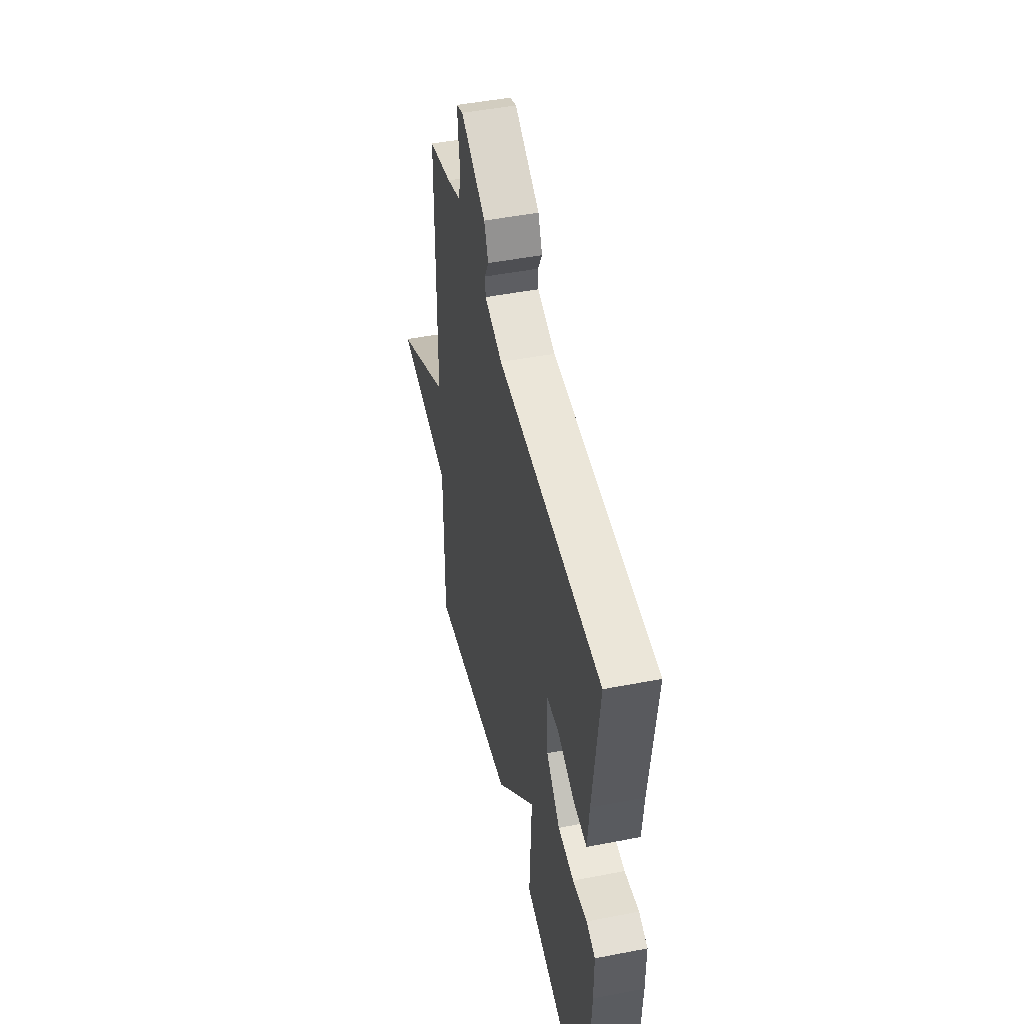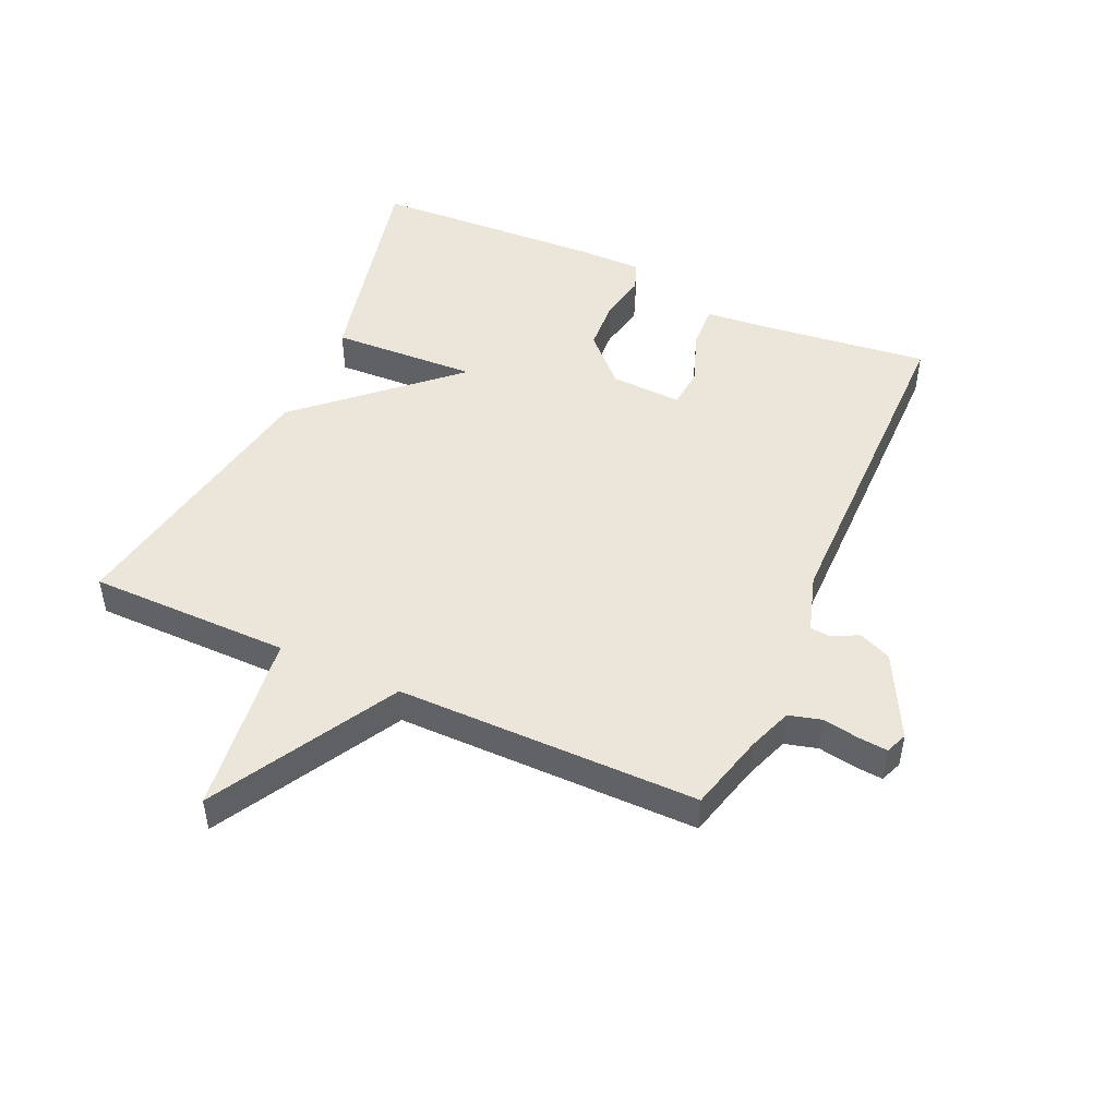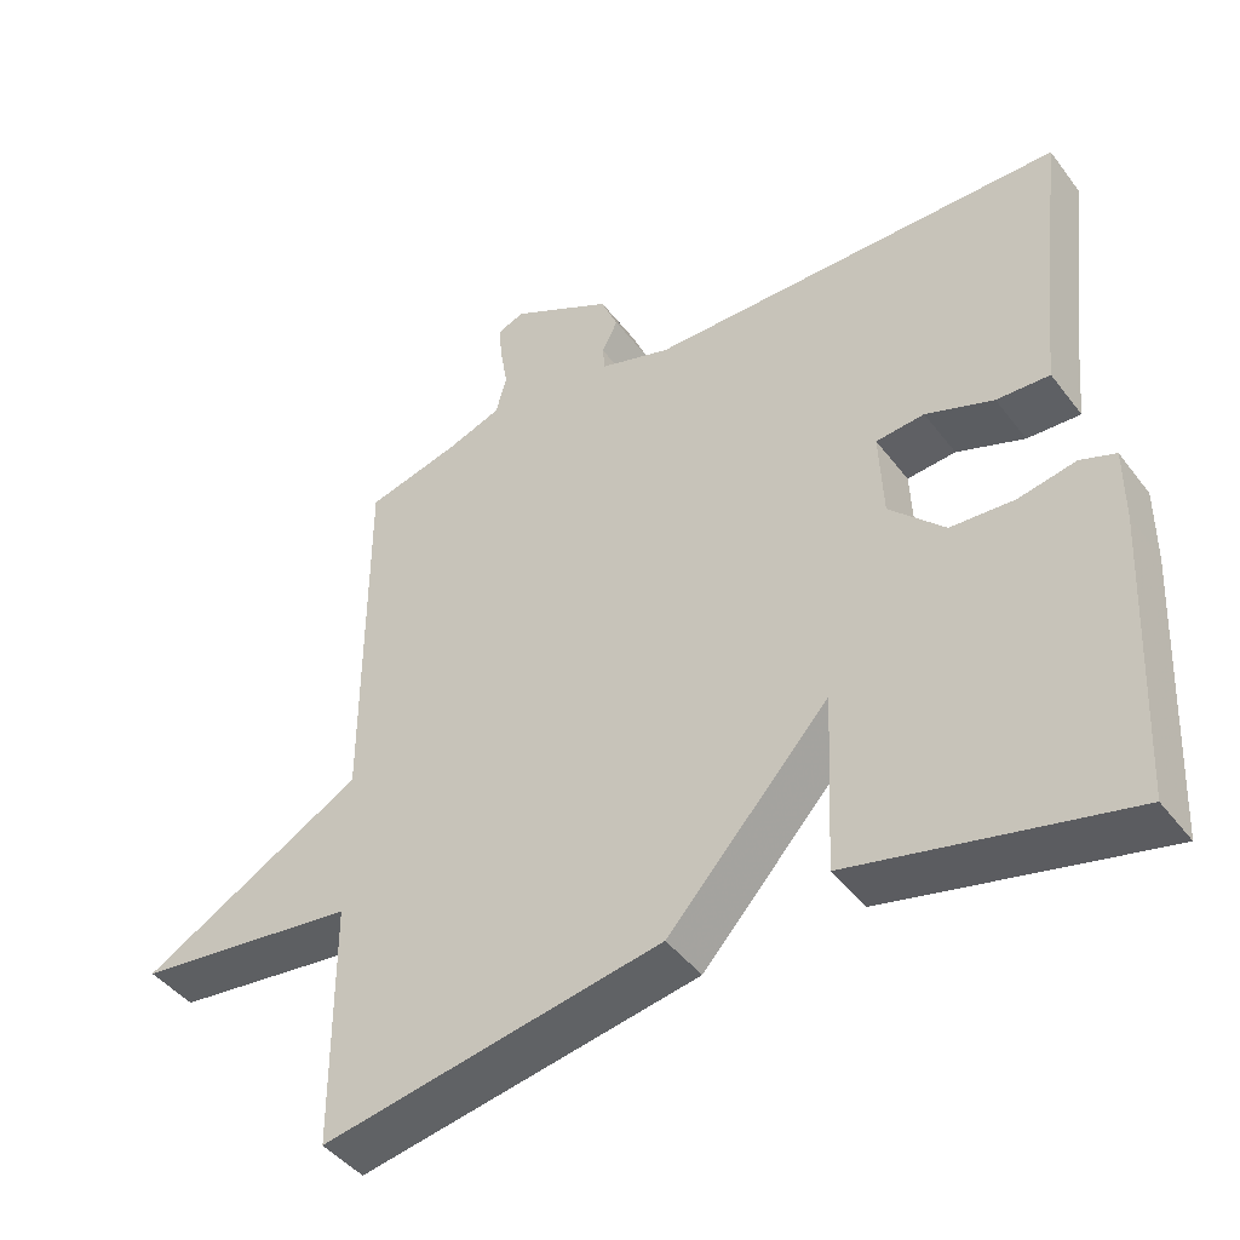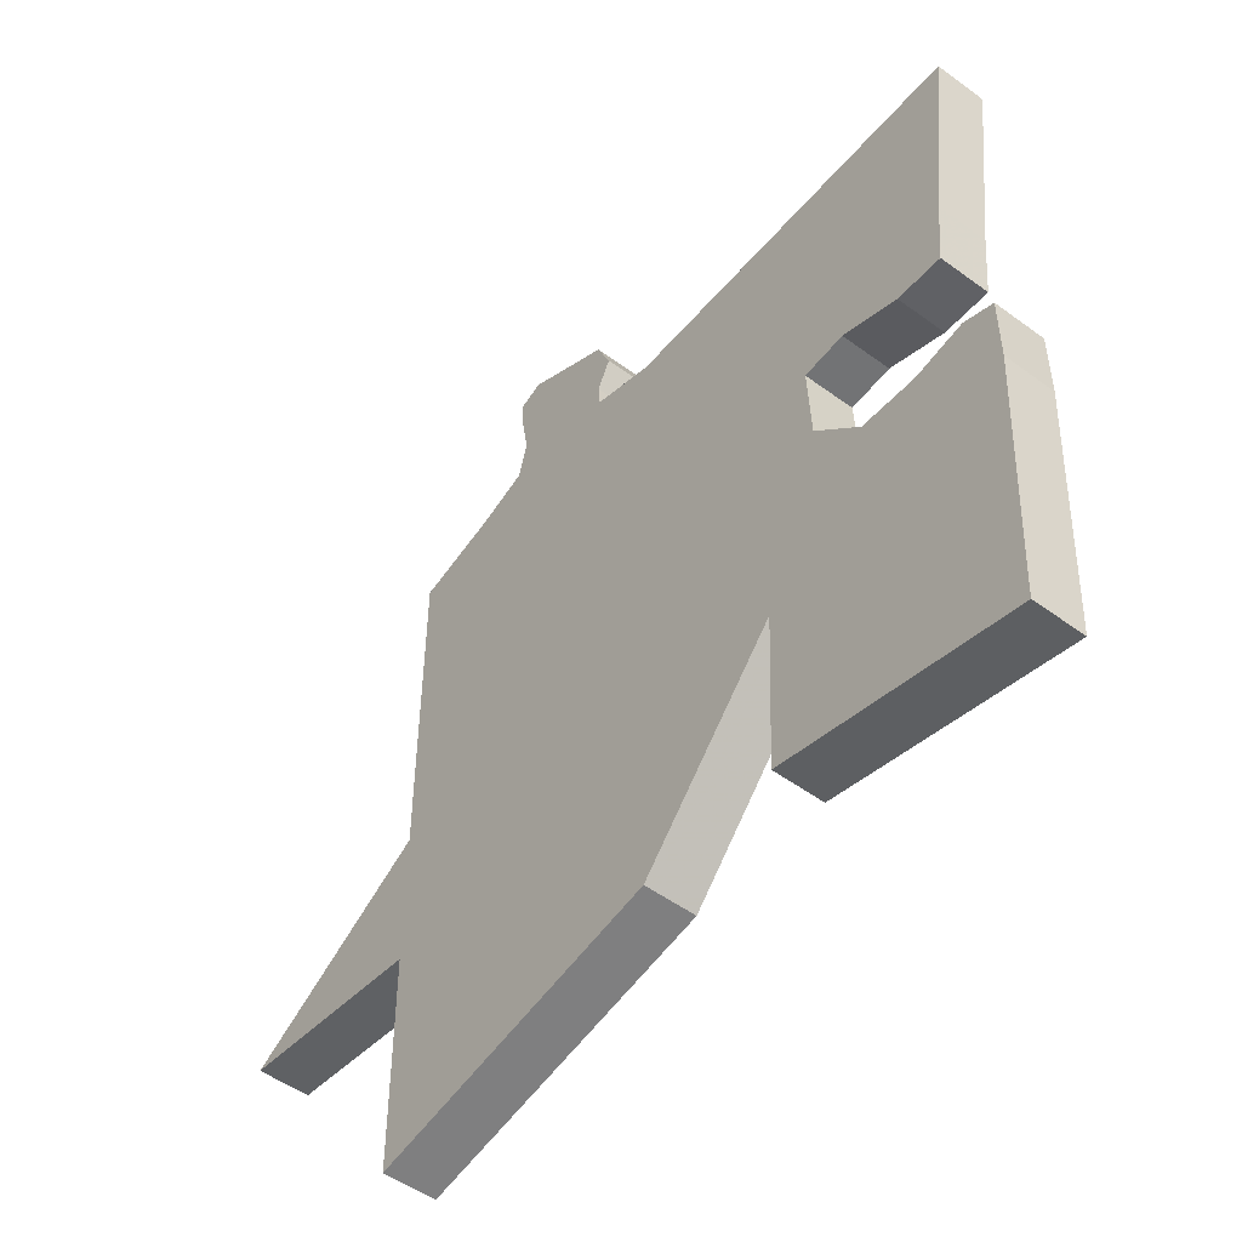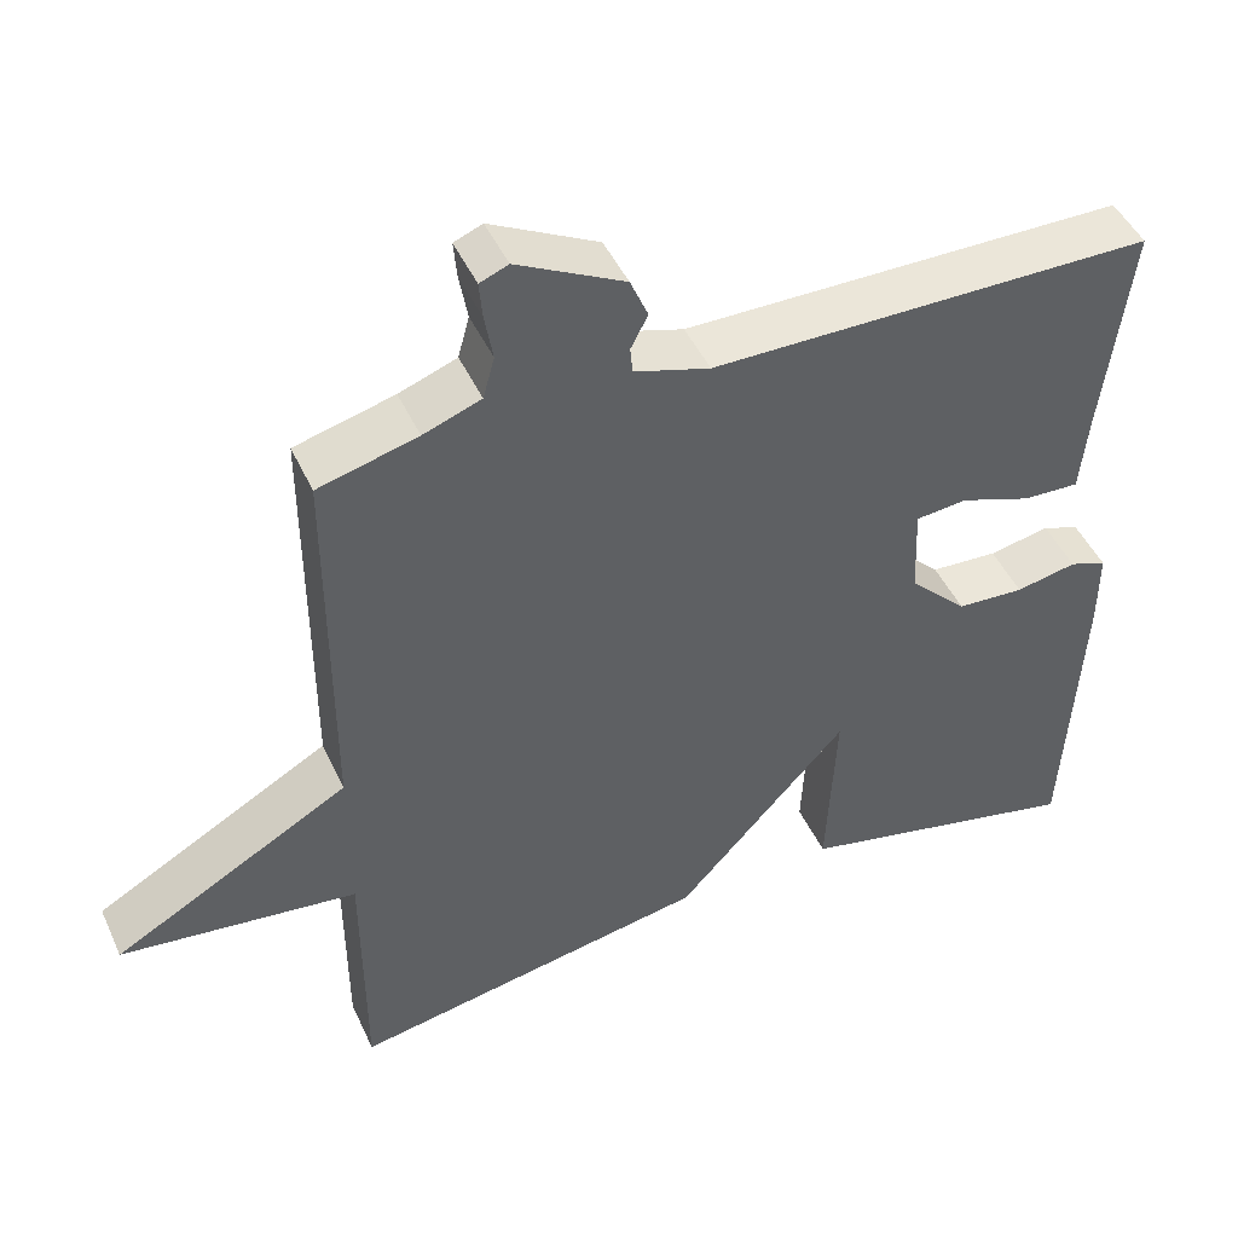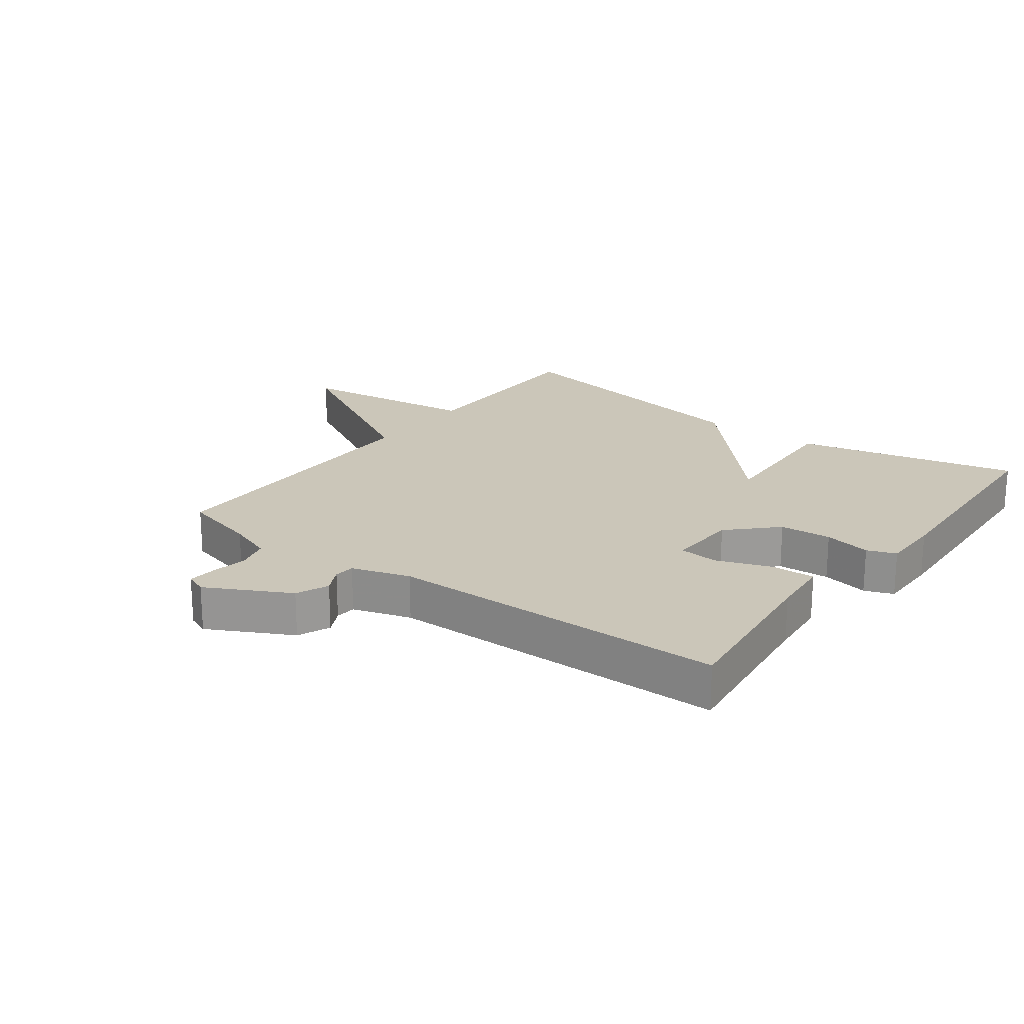
<metadata>
{"format":"obj","ext":"obj","renderer":"f3d","projection":"perspective","resolution":1024,"background":"white","views":[{"elev":47.3,"azim":77.6,"up":"+Z"},{"elev":48.4,"azim":-65.7,"up":"+Y"},{"elev":-44.1,"azim":34.5,"up":"+Z"},{"elev":-51.2,"azim":51.4,"up":"+Z"},{"elev":46.8,"azim":-23.9,"up":"+Z"},{"elev":21.0,"azim":36.7,"up":"+Y"}]}
</metadata>
<code>
v 0.5 0.07 -0.5
v 0.144 0.07 -0.419
v 0.155 0.07 -0.187
v -0.056 0.07 -0.419
v -0.5 0.07 -0.5
v -0.501 0.07 -0.18
v -0.792 0.07 -0.144
v -0.501 0.07 0.02
v -0.5 0.07 0.5
v -0.378 0.07 0.532
v -0.307 0.07 0.558
v -0.293 0.07 0.61
v -0.303 0.07 0.668
v -0.307 0.07 0.714
v -0.272 0.07 0.728
v -0.14 0.07 0.659
v -0.118 0.07 0.607
v -0.139 0.07 0.566
v -0.136 0.07 0.533
v -0.043 0.07 0.504
v 0.5 0.07 0.5
v 0.467 0.07 0.228
v 0.458 0.07 0.132
v 0.389 0.07 0.135
v 0.301 0.07 0.167
v 0.238 0.07 0.161
v 0.243 0.07 0.048
v 0.315 0.07 -0.024
v 0.398 0.07 -0.029
v 0.473 0.07 -0.014
v 0.519 0.07 -0.031
v 0.519 0.07 -0.128
v 0.5 0 -0.5
v 0.144 0 -0.419
v 0.155 0 -0.187
v -0.056 0 -0.419
v -0.5 0 -0.5
v -0.501 0 -0.18
v -0.792 0 -0.144
v -0.501 0 0.02
v -0.5 0 0.5
v -0.378 0 0.532
v -0.307 0 0.558
v -0.293 0 0.61
v -0.303 0 0.668
v -0.307 0 0.714
v -0.272 0 0.728
v -0.14 0 0.659
v -0.118 0 0.607
v -0.139 0 0.566
v -0.136 0 0.533
v -0.043 0 0.504
v 0.5 0 0.5
v 0.467 0 0.228
v 0.458 0 0.132
v 0.389 0 0.135
v 0.301 0 0.167
v 0.238 0 0.161
v 0.243 0 0.048
v 0.315 0 -0.024
v 0.398 0 -0.029
v 0.473 0 -0.014
v 0.519 0 -0.031
v 0.519 0 -0.128
f 1 2 3
f 32 1 3
f 31 32 3
f 30 31 3
f 29 30 3
f 28 29 3
f 27 28 3
f 4 5 6
f 3 4 6
f 27 3 6
f 26 27 6
f 22 23 24 25
f 22 25 26
f 21 22 26
f 20 21 26
f 19 20 26 6
f 16 17 18
f 15 16 18
f 14 15 18
f 13 14 18
f 12 13 18
f 18 19 6
f 12 18 6
f 11 12 6
f 8 9 10
f 8 10 11 6
f 6 7 8
f 35 34 33
f 35 33 64
f 35 64 63
f 35 63 62
f 35 62 61
f 35 61 60
f 35 60 59
f 38 37 36
f 38 36 35
f 38 35 59
f 38 59 58
f 57 56 55 54
f 58 57 54
f 58 54 53
f 58 53 52
f 38 58 52 51
f 50 49 48
f 50 48 47
f 50 47 46
f 50 46 45
f 50 45 44
f 38 51 50
f 38 50 44
f 38 44 43
f 42 41 40
f 38 43 42 40
f 40 39 38
f 1 33 34 2
f 2 34 35 3
f 3 35 36 4
f 4 36 37 5
f 5 37 38 6
f 6 38 39 7
f 7 39 40 8
f 8 40 41 9
f 9 41 42 10
f 10 42 43 11
f 11 43 44 12
f 12 44 45 13
f 13 45 46 14
f 14 46 47 15
f 15 47 48 16
f 16 48 49 17
f 17 49 50 18
f 18 50 51 19
f 19 51 52 20
f 20 52 53 21
f 21 53 54 22
f 22 54 55 23
f 23 55 56 24
f 24 56 57 25
f 25 57 58 26
f 26 58 59 27
f 27 59 60 28
f 28 60 61 29
f 29 61 62 30
f 30 62 63 31
f 31 63 64 32
f 32 64 33 1

</code>
